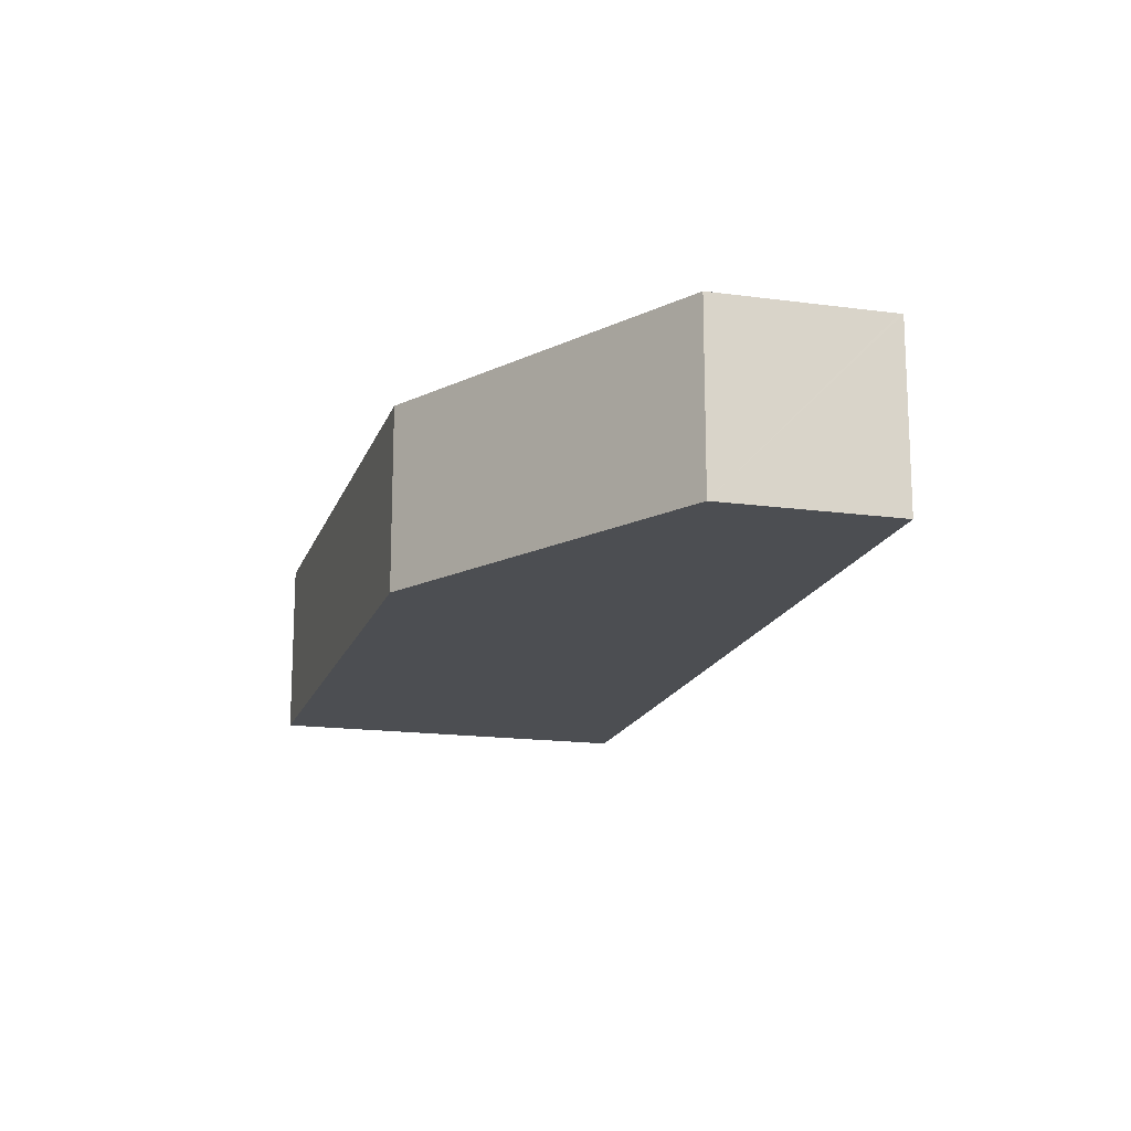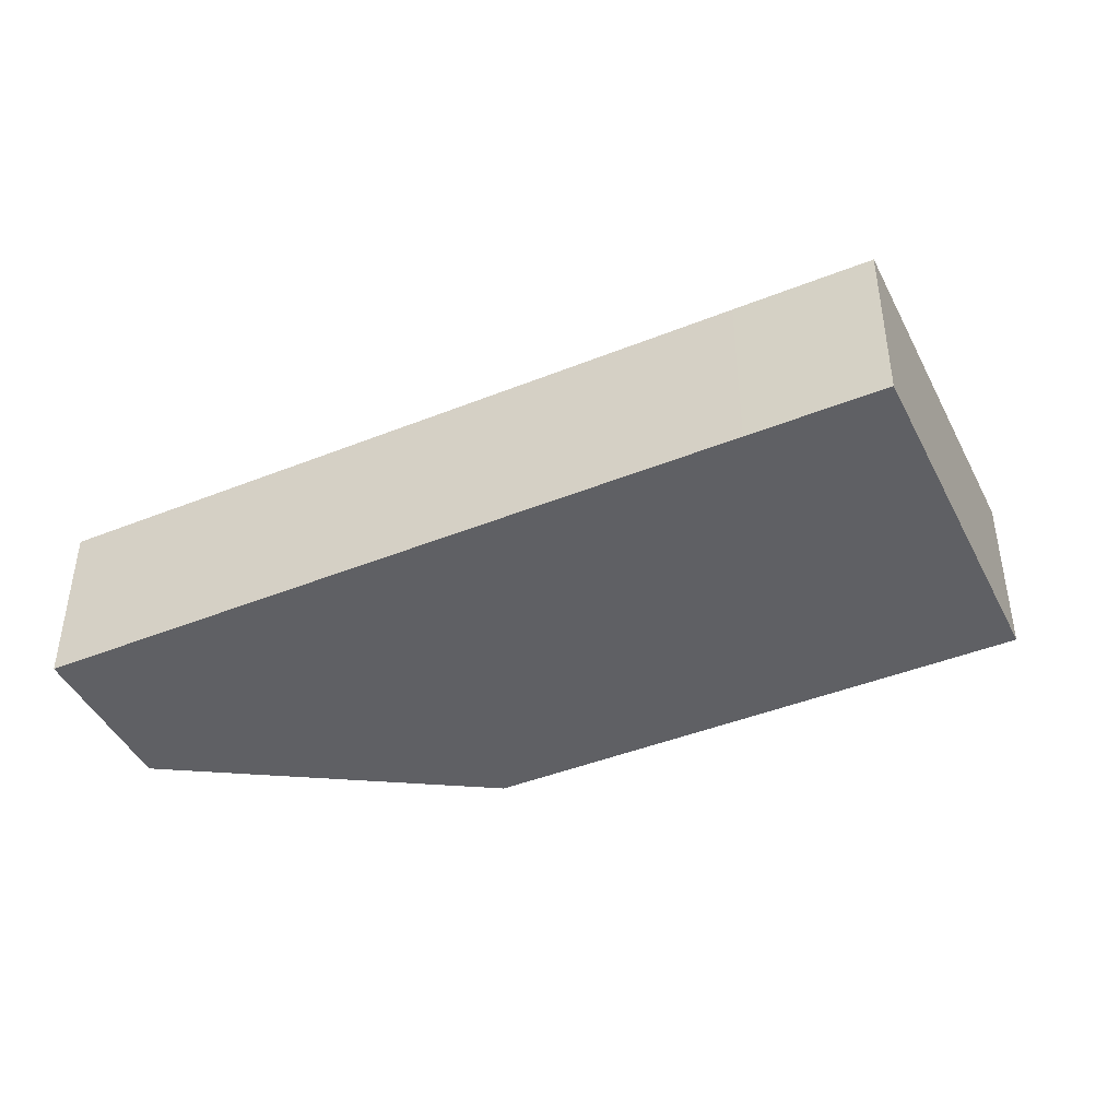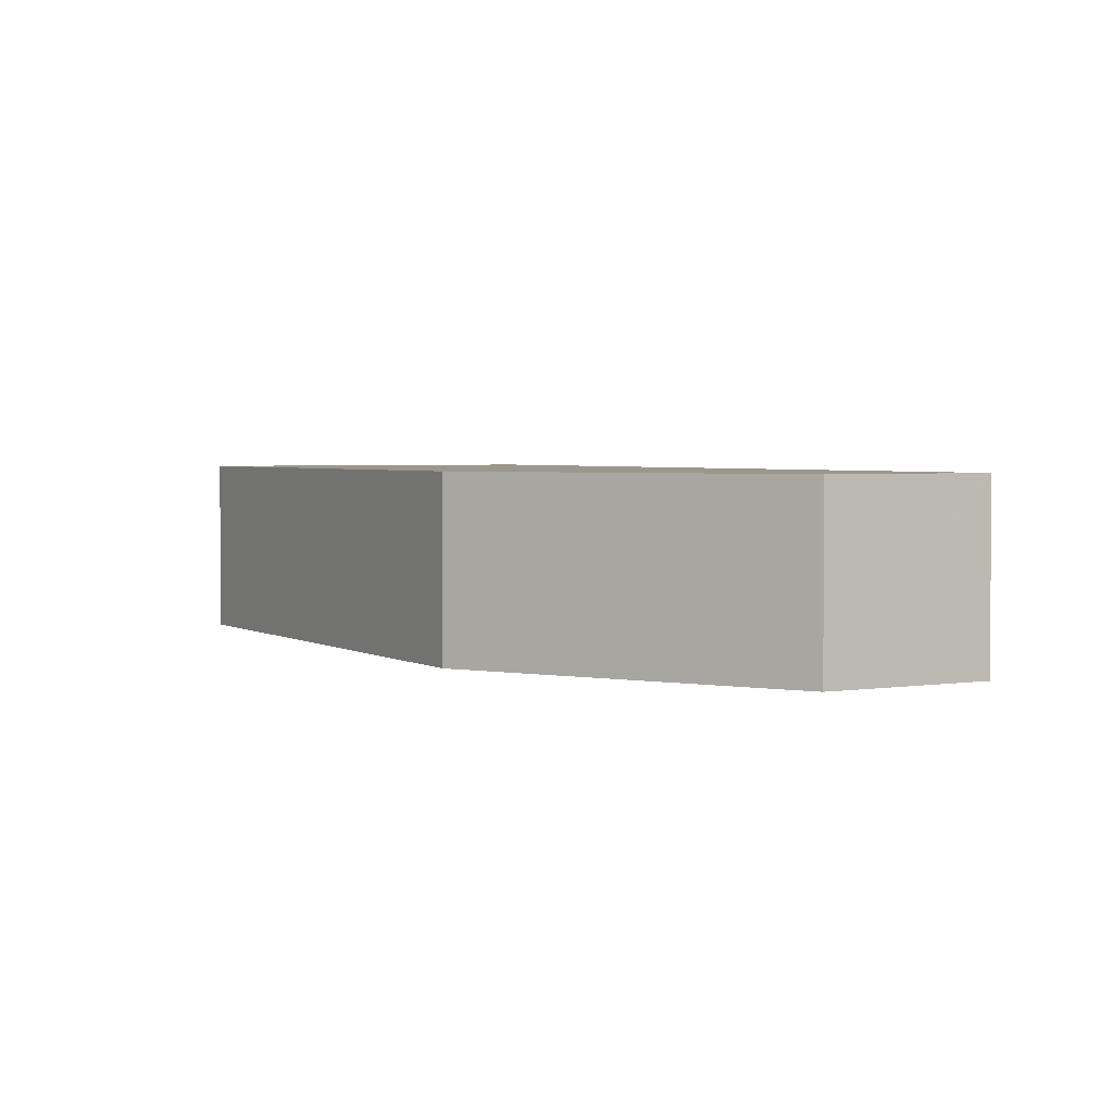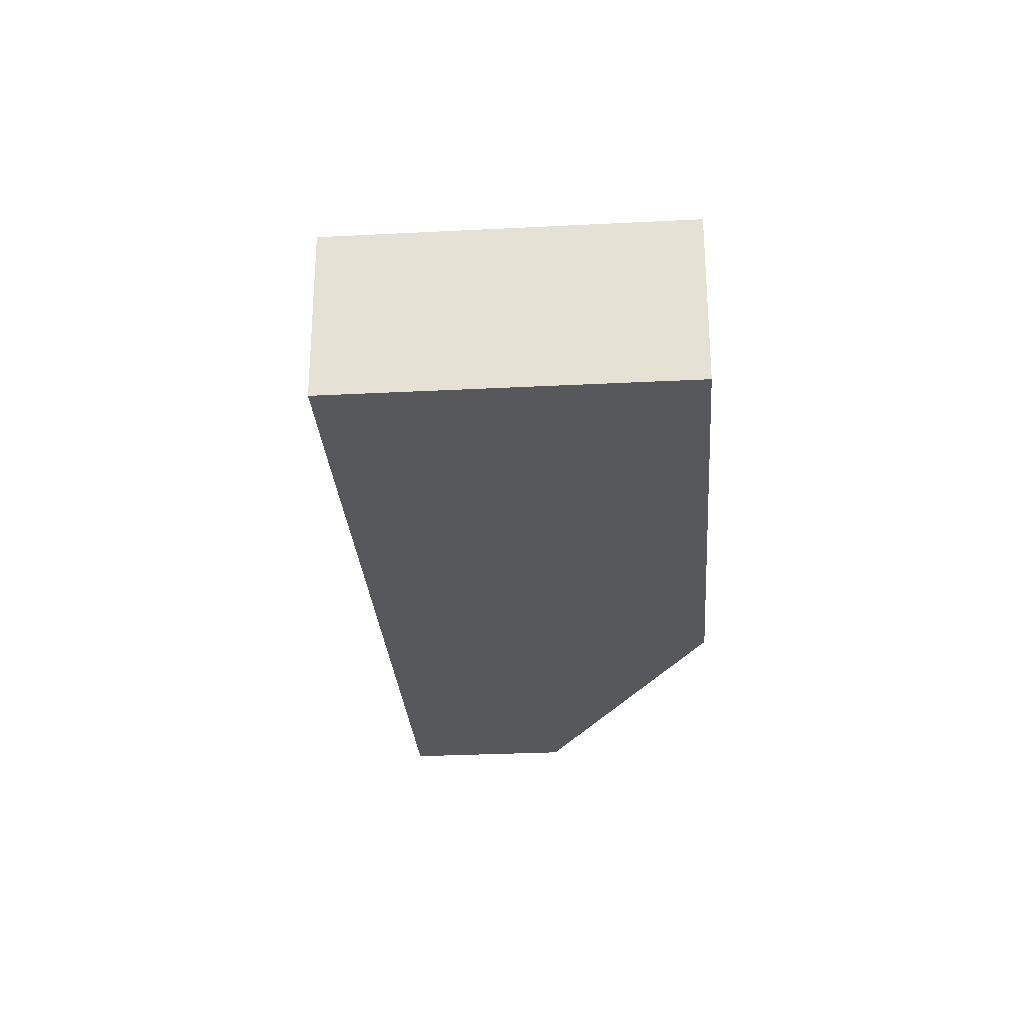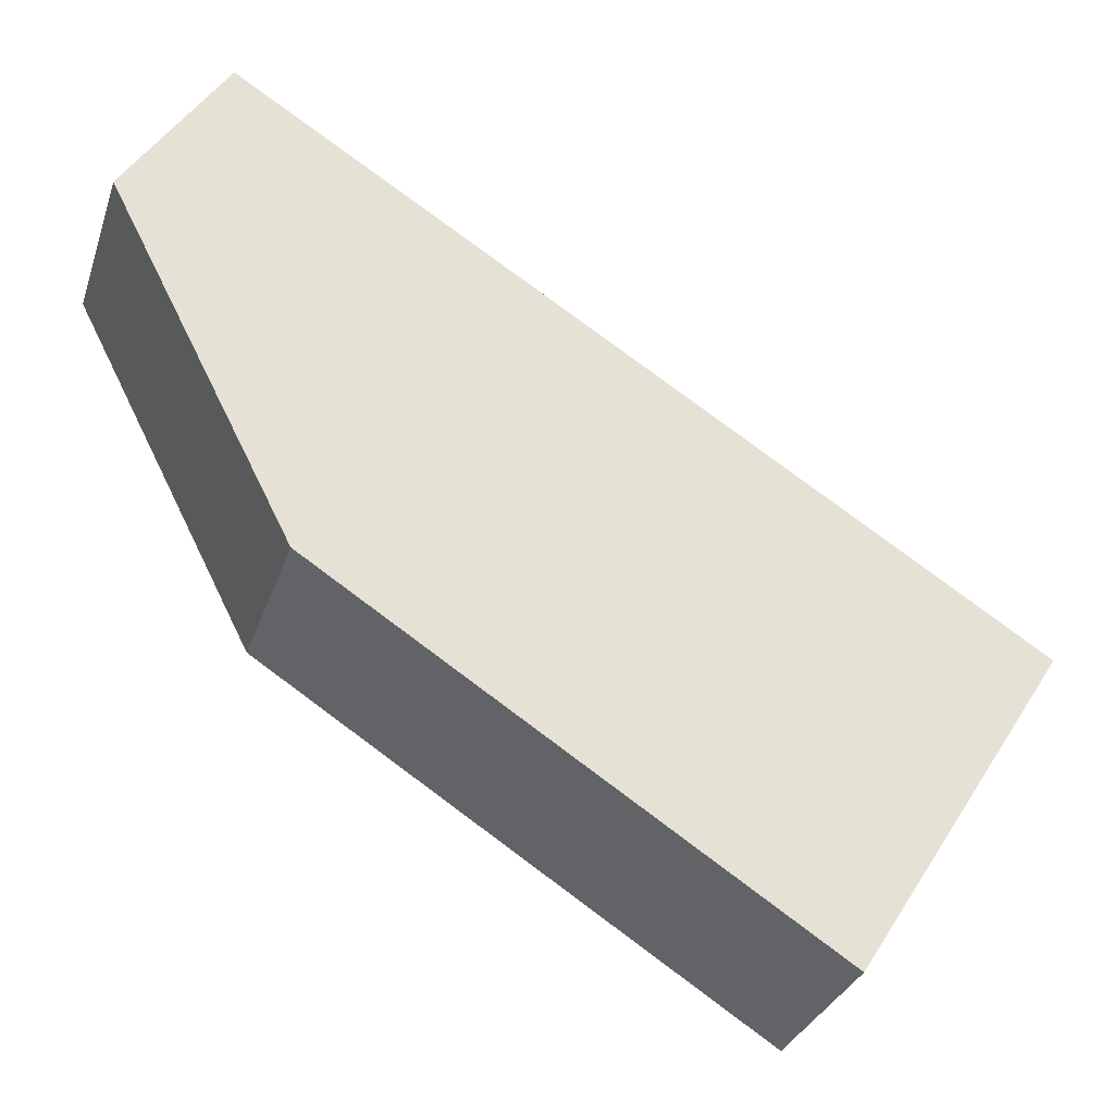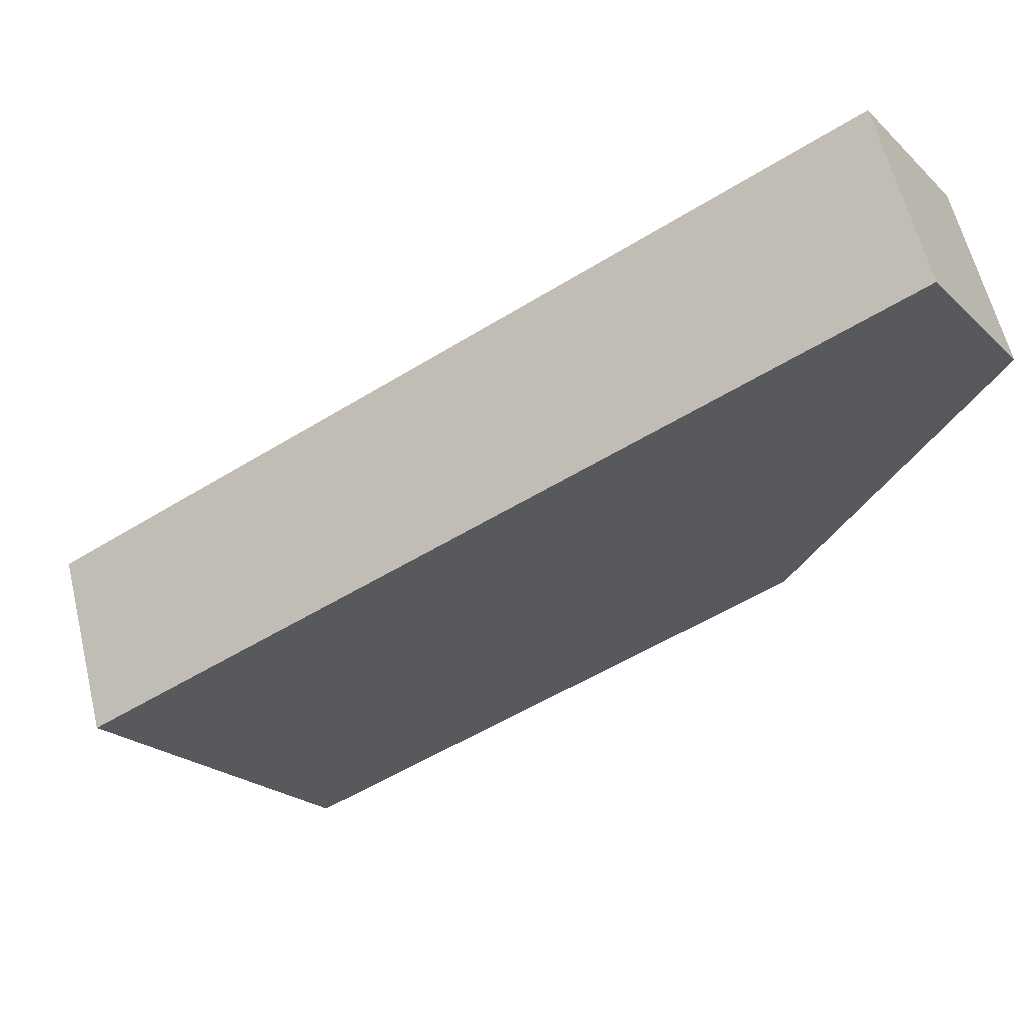
<metadata>
{"format":"obj","ext":"obj","renderer":"f3d","projection":"perspective","resolution":1024,"background":"white","views":[{"elev":-16.7,"azim":-73.0,"up":"+Y"},{"elev":-44.1,"azim":57.6,"up":"+Y"},{"elev":2.9,"azim":-86.5,"up":"+Y"},{"elev":-28.6,"azim":126.8,"up":"+Y"},{"elev":-31.5,"azim":-17.1,"up":"+Z"},{"elev":60.7,"azim":166.4,"up":"+Z"}]}
</metadata>
<code>
v  1.565 3.029 2.458
v  2.907 3.029 -5.651
v  0 3.029 1.855e-16
v  1.597 3.029 2.509
v  9.357 3.029 -2.41
v  10.94 3.029 -10.82
v  10.8 3.029 -3.326
v  12.24 3.029 -4.237
v  13.18 3.029 -4.834
v  14.28 3.029 -5.537
v  14.28 3.39e-16 -5.537
v  10.94 6.623e-16 -10.82
v  2.907 3.46e-16 -5.651
v  0 0 0
v  1.597 -1.536e-16 2.509
v  1.565 -1.505e-16 2.458
v  9.357 1.476e-16 -2.41
v  10.8 2.037e-16 -3.326
v  12.24 2.594e-16 -4.237
v  13.18 2.96e-16 -4.834
g defaultobject
f 1 2 3
f 2 1 4
f 2 4 5
f 2 5 6
f 6 5 7
f 6 7 8
f 6 8 9
f 6 9 10
f 11 6 10
f 6 11 12
f 12 2 6
f 2 12 13
f 13 3 2
f 3 13 14
f 14 1 3
f 1 14 4
f 4 14 15
f 15 14 16
f 15 5 4
f 5 15 17
f 5 17 7
f 7 17 18
f 7 18 8
f 8 18 19
f 8 19 9
f 9 19 20
f 9 20 10
f 10 20 11
f 13 16 14
f 16 13 15
f 15 13 17
f 17 13 12
f 17 12 18
f 18 12 11
f 18 11 19
f 19 11 20

</code>
